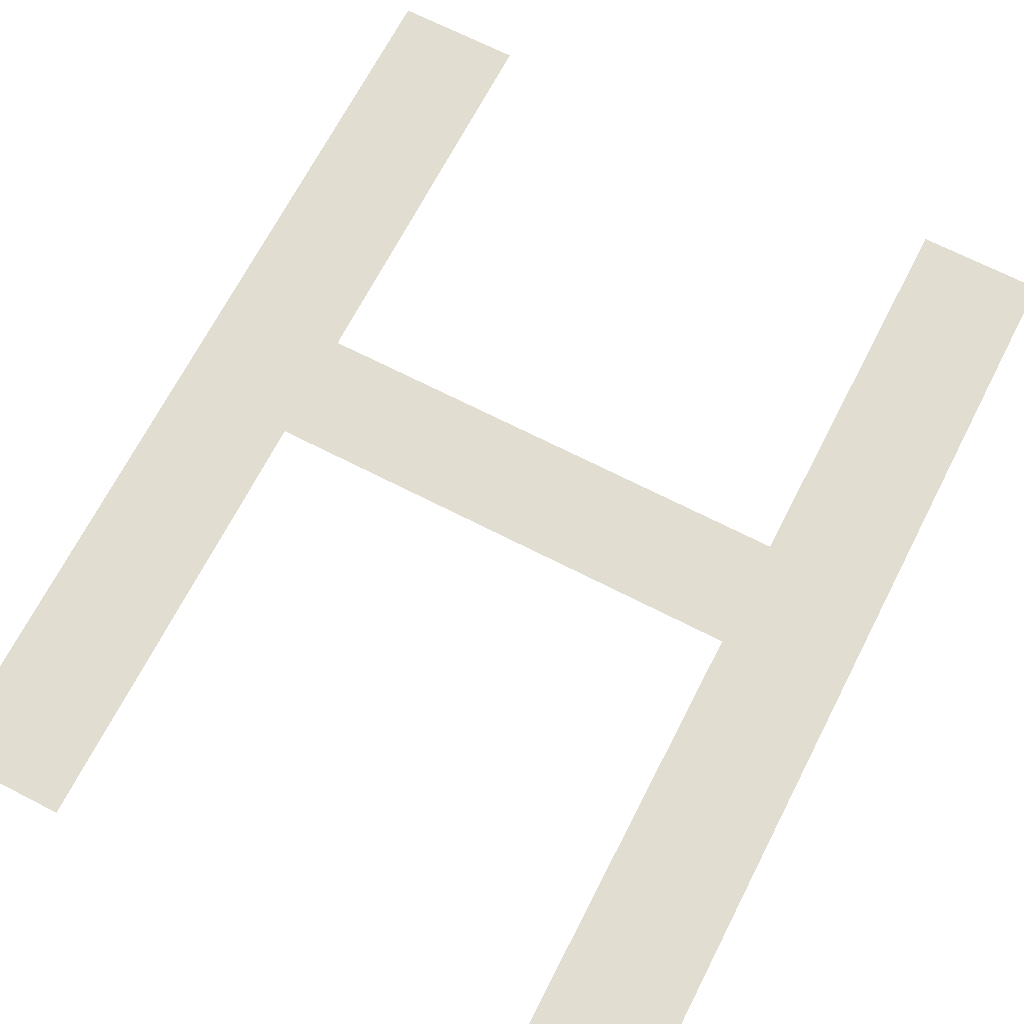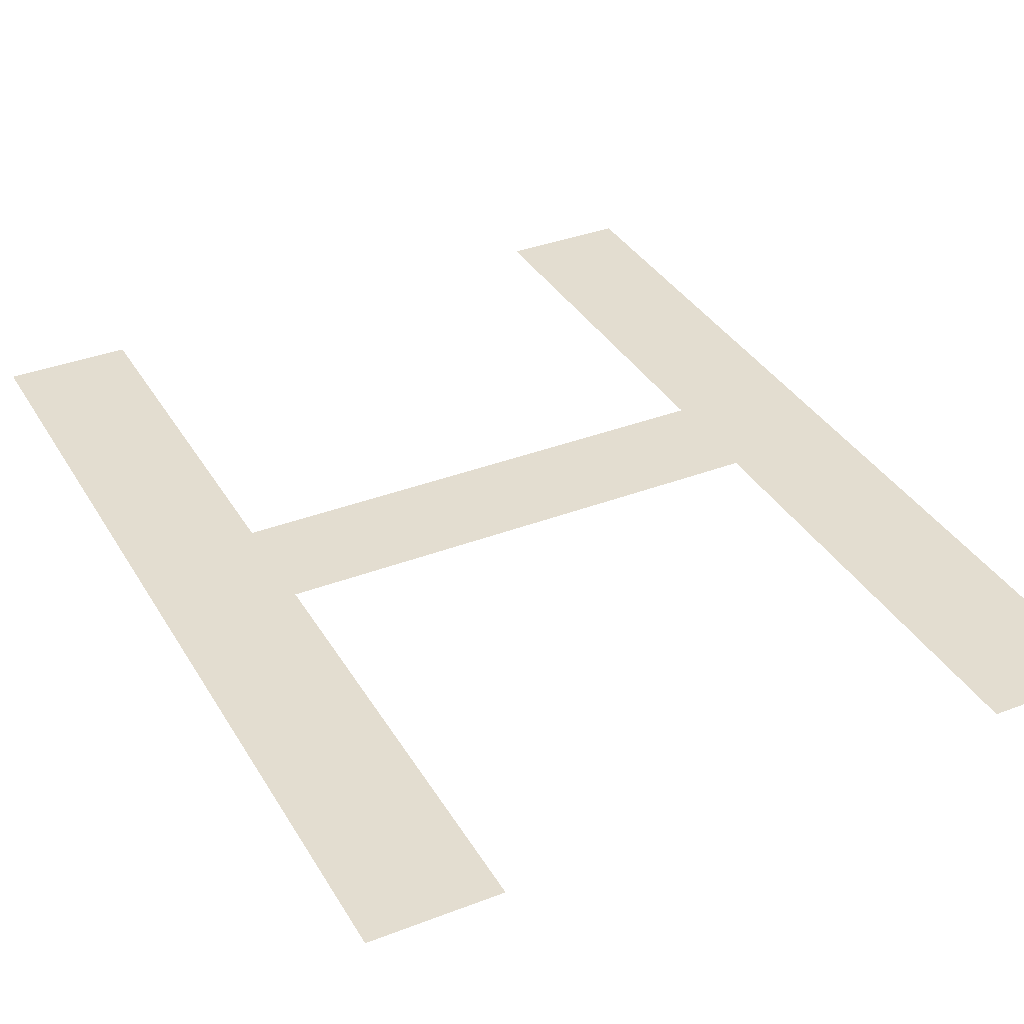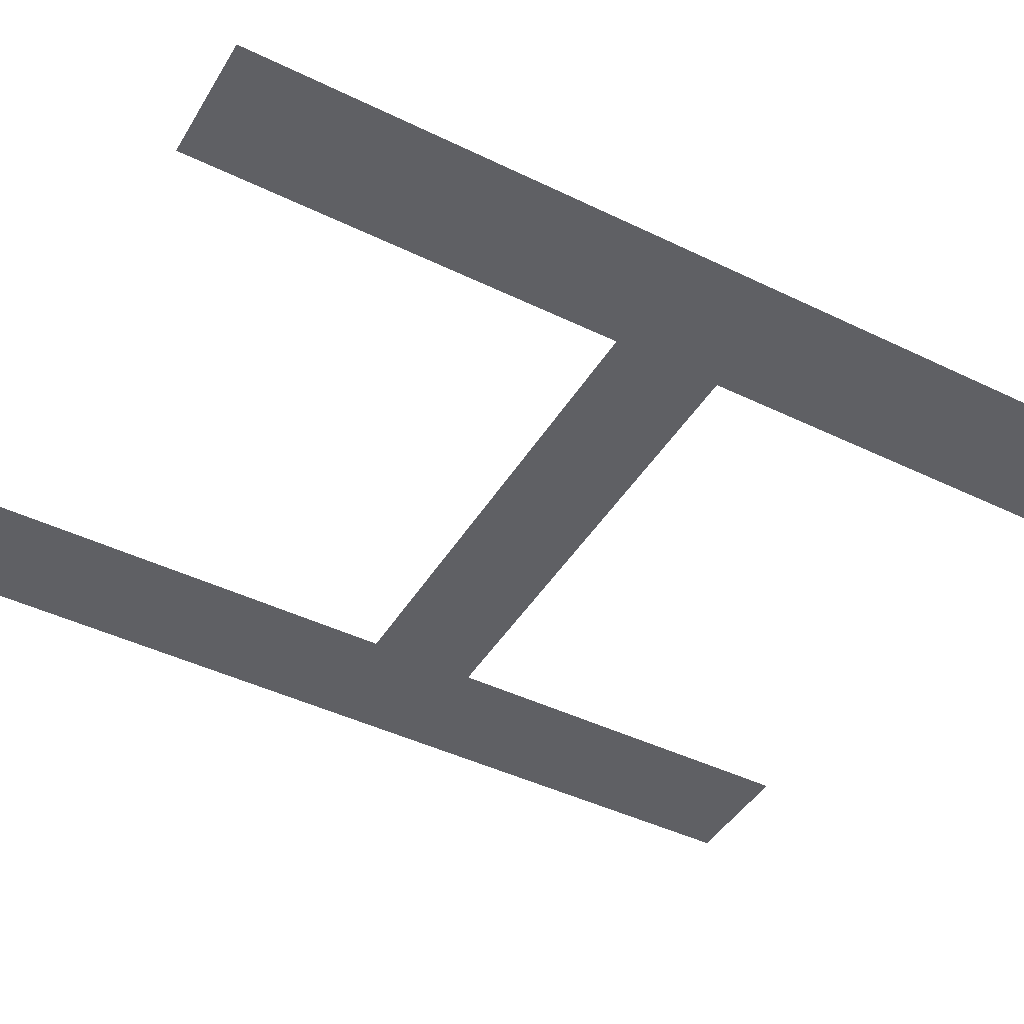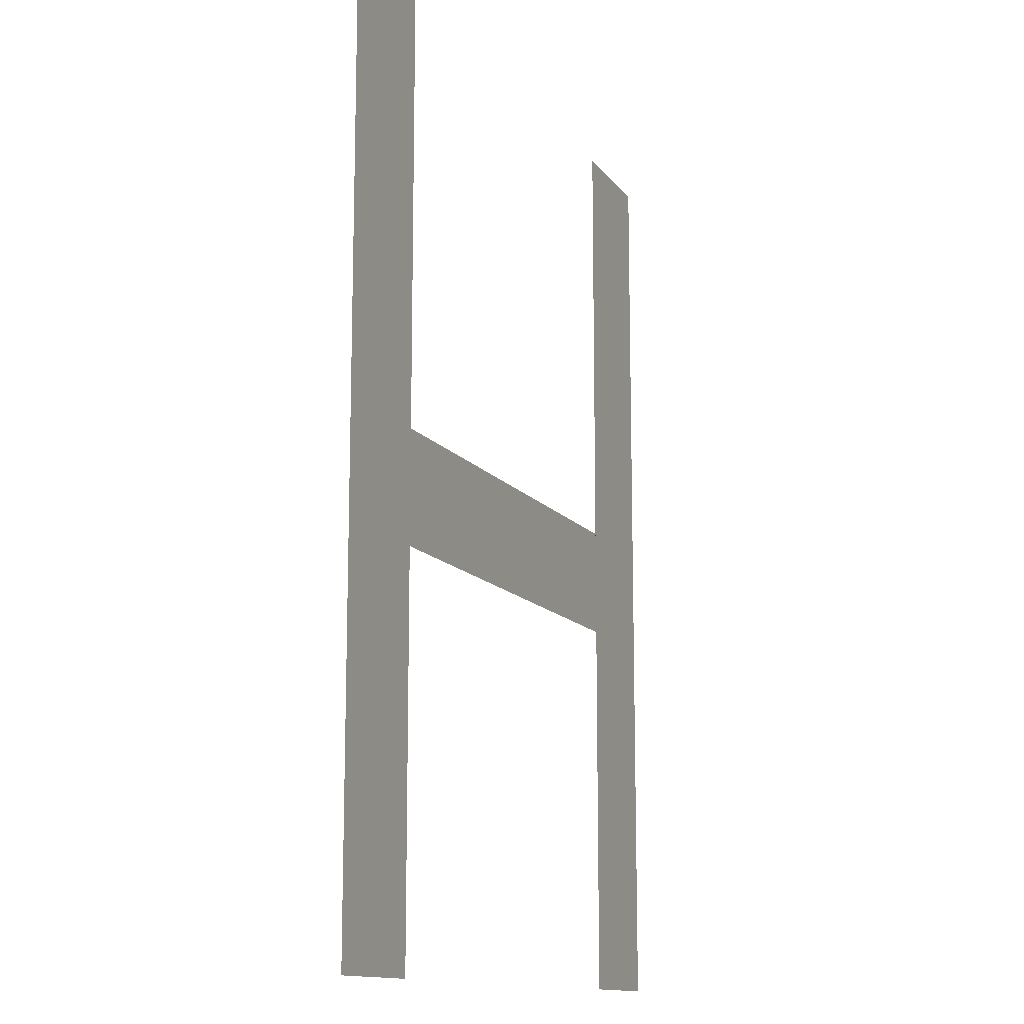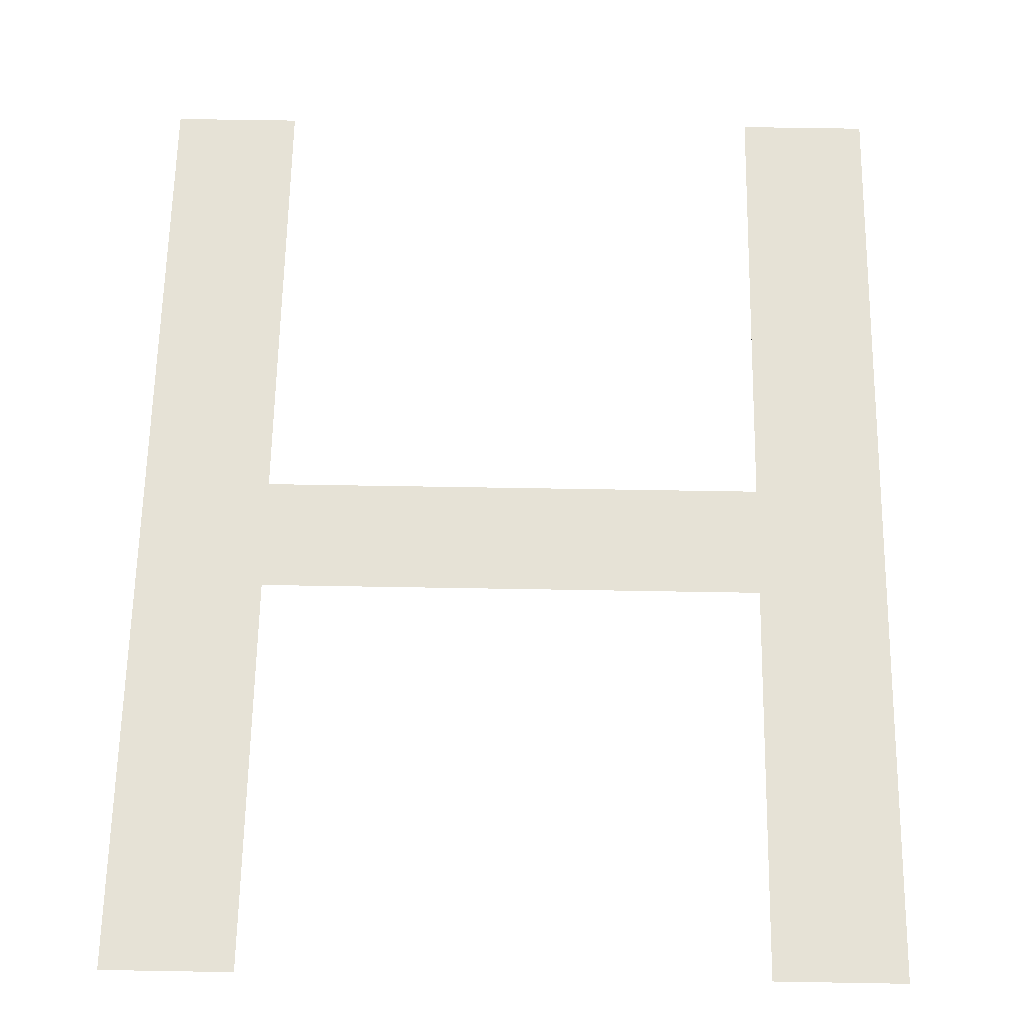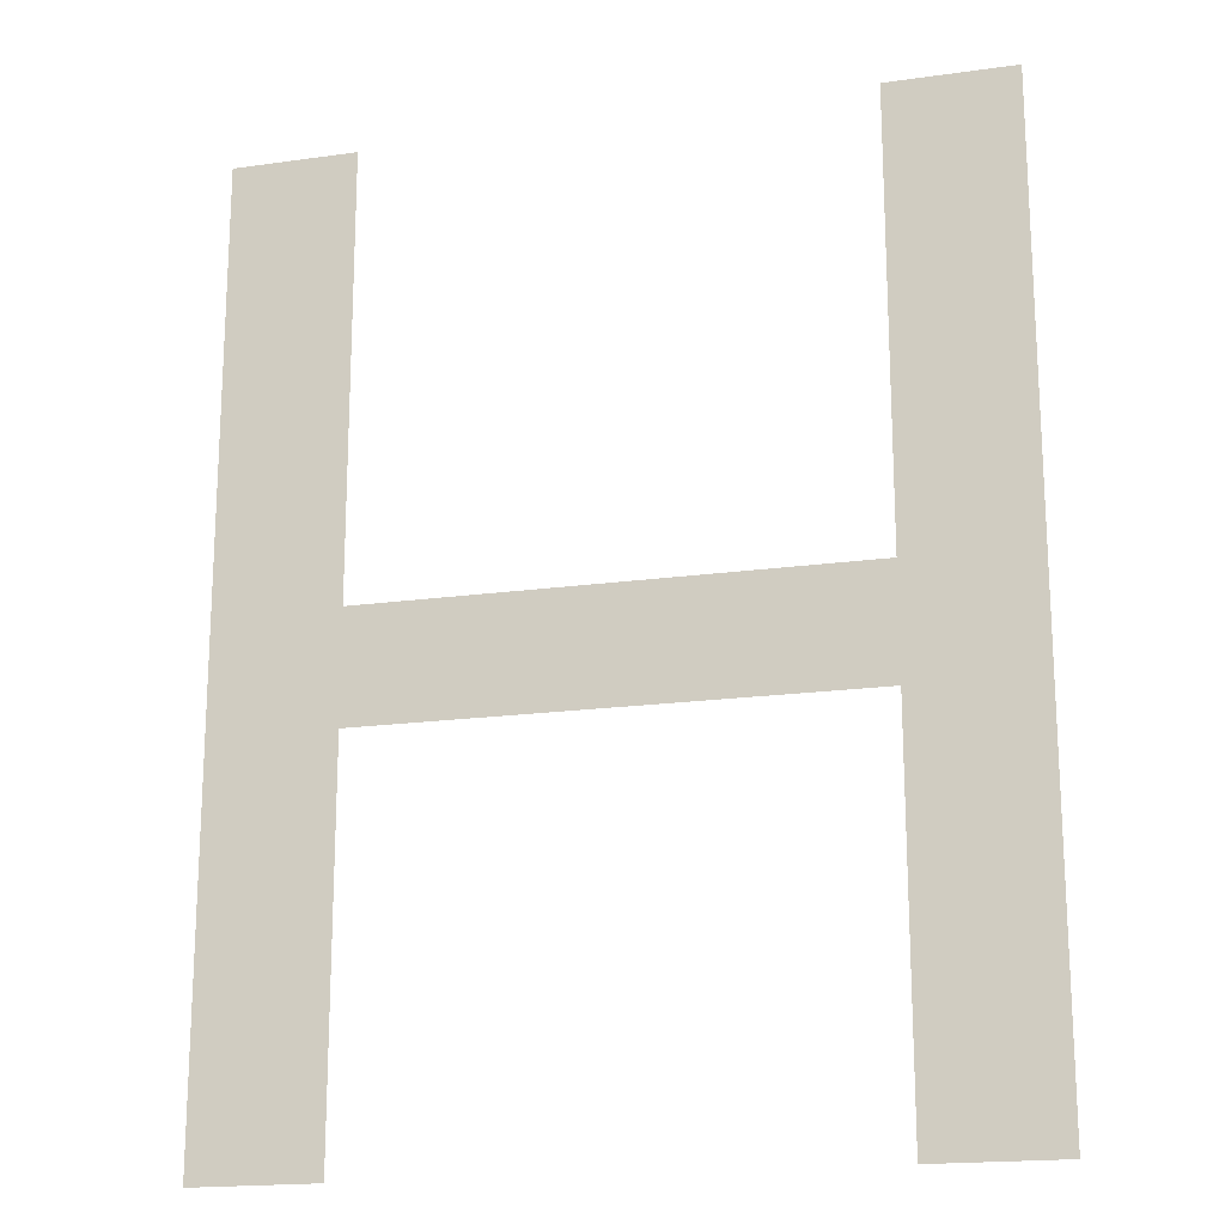
<metadata>
{"format":"obj","ext":"obj","renderer":"f3d","projection":"perspective","resolution":1024,"background":"white","views":[{"elev":68.6,"azim":27.2,"up":"+Y"},{"elev":35.6,"azim":-26.9,"up":"+Y"},{"elev":-44.4,"azim":60.5,"up":"+Y"},{"elev":-13.0,"azim":112.4,"up":"+Z"},{"elev":63.8,"azim":-179.0,"up":"+Y"},{"elev":-18.3,"azim":-164.8,"up":"+Z"}]}
</metadata>
<code>
o H1/H/mesh171/mesh171-geometry#mesh171-geometry
v -0.1626 -0.1202 0.1355
v -0.1644 -0.1202 0.1411
v -0.1644 -0.1202 0.1355
v -0.1644 -0.1202 0.1427
v -0.1644 -0.1202 0.1492
v -0.1716 -0.1202 0.1427
v -0.1626 -0.1202 0.1492
v -0.1716 -0.1202 0.1411
v -0.1716 -0.1202 0.1492
v -0.1716 -0.1202 0.1355
v -0.1734 -0.1202 0.1492
v -0.1734 -0.1202 0.1355
f 1 2 3
f 2 1 4
f 3 2 1
f 4 1 2
f 4 1 5
f 5 1 4
f 6 2 4
f 4 2 6
f 5 1 7
f 7 1 5
f 2 6 8
f 8 6 2
f 9 8 6
f 6 8 9
f 9 10 8
f 8 10 9
f 11 10 9
f 9 10 11
f 10 11 12
f 12 11 10

</code>
